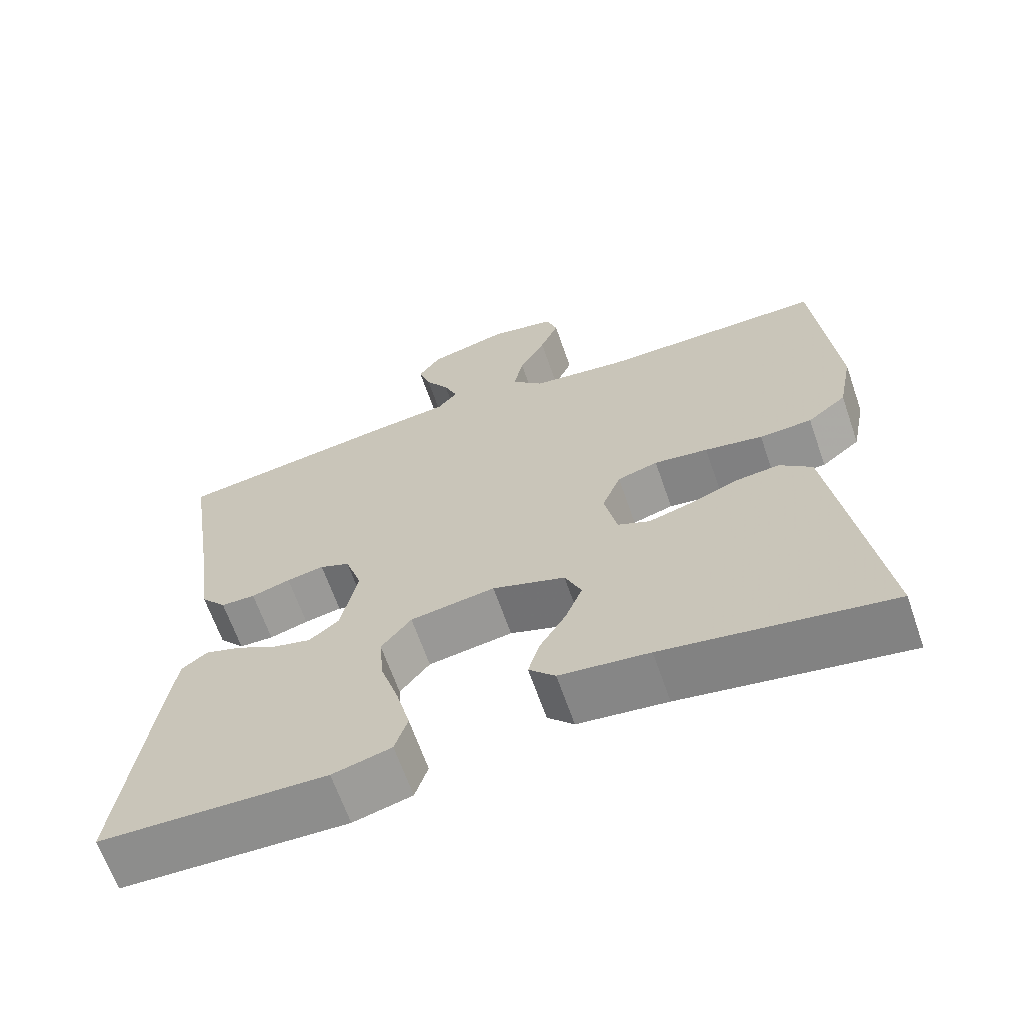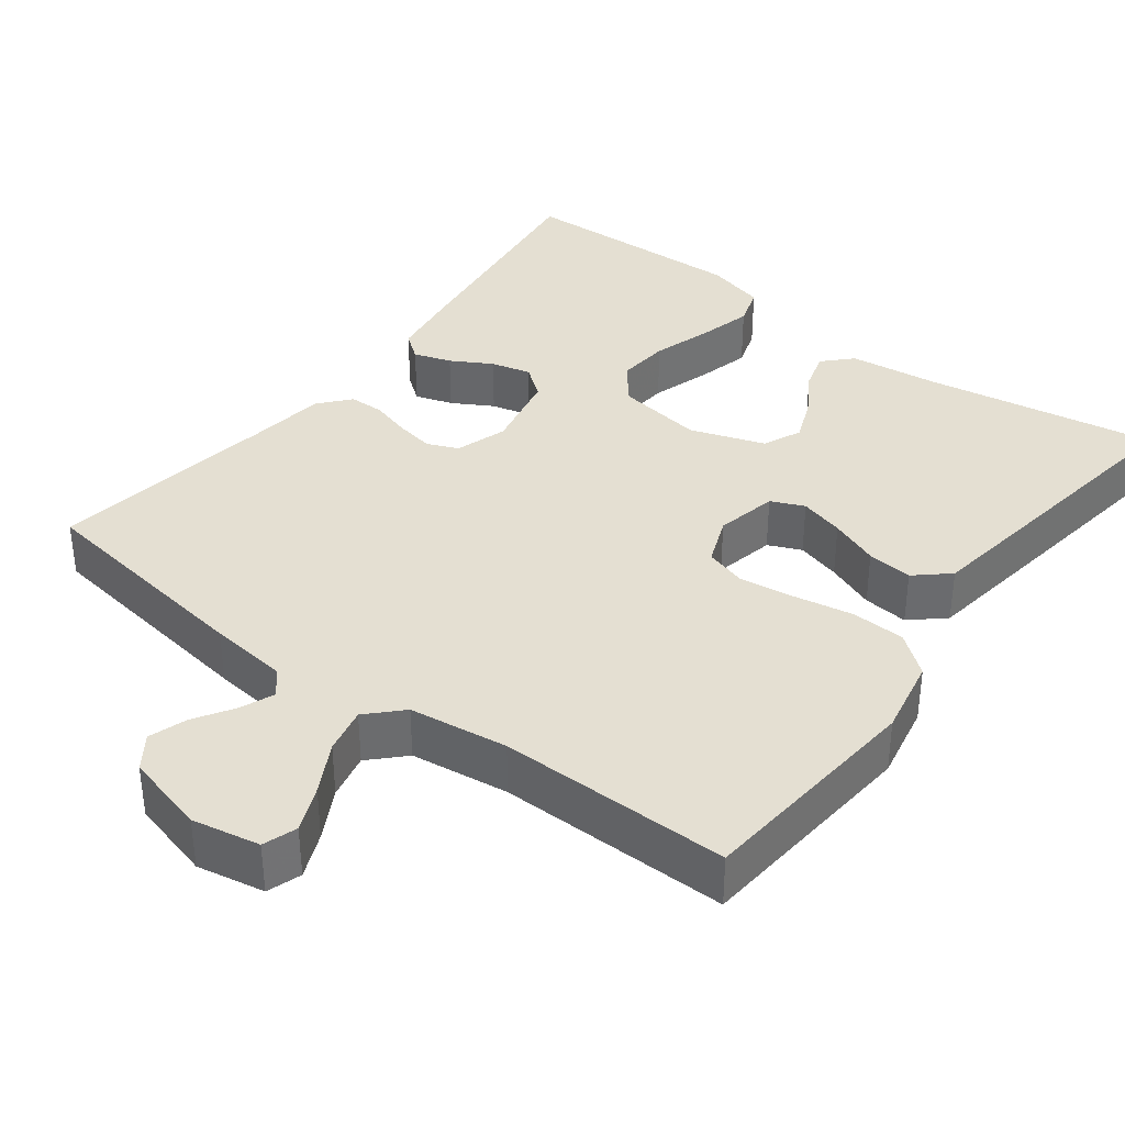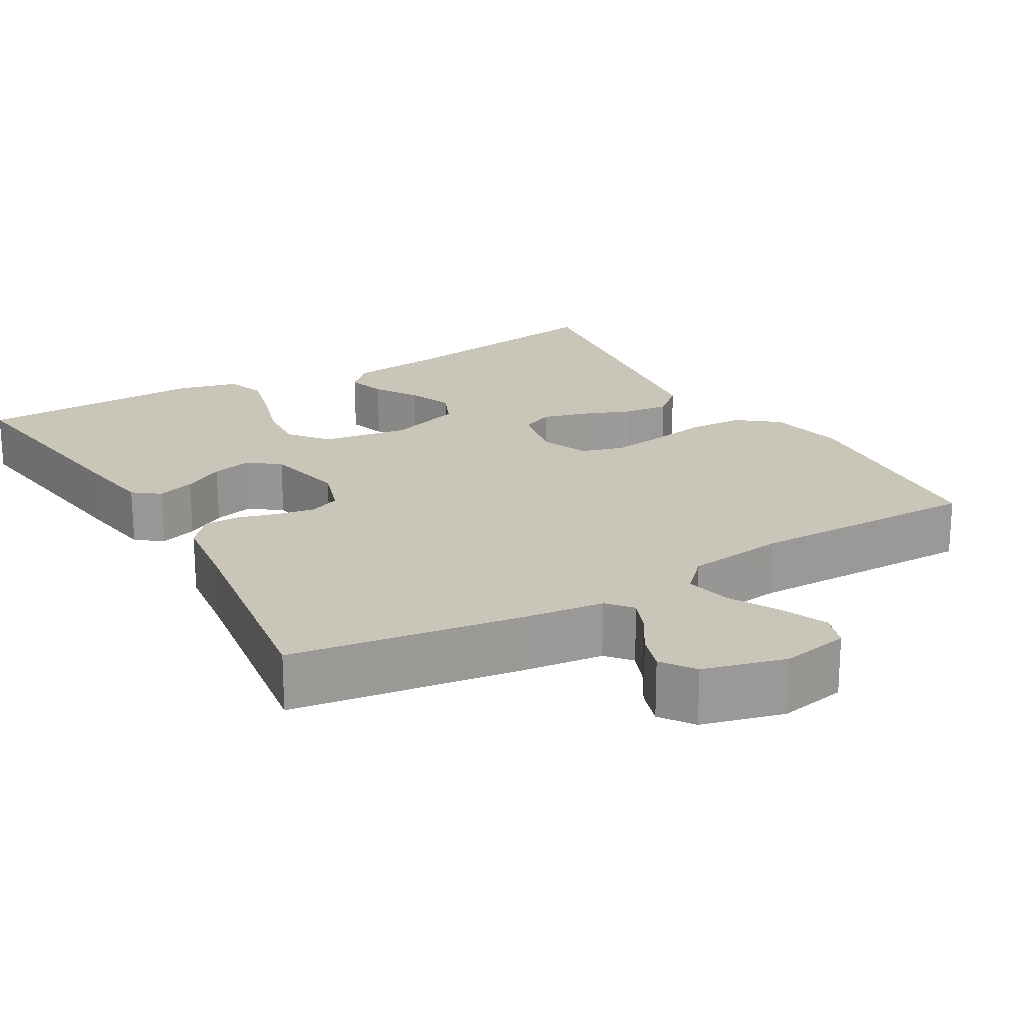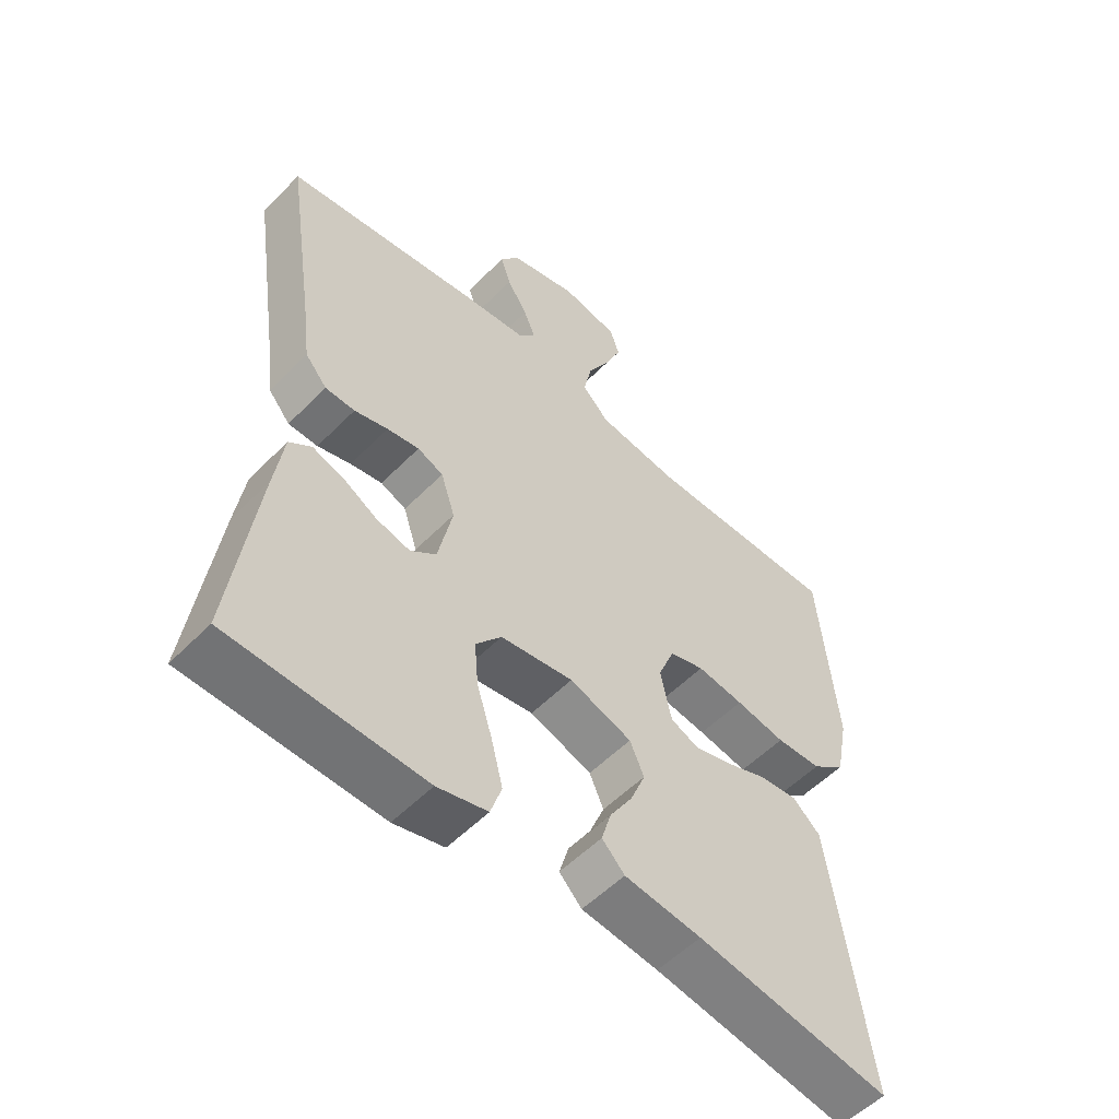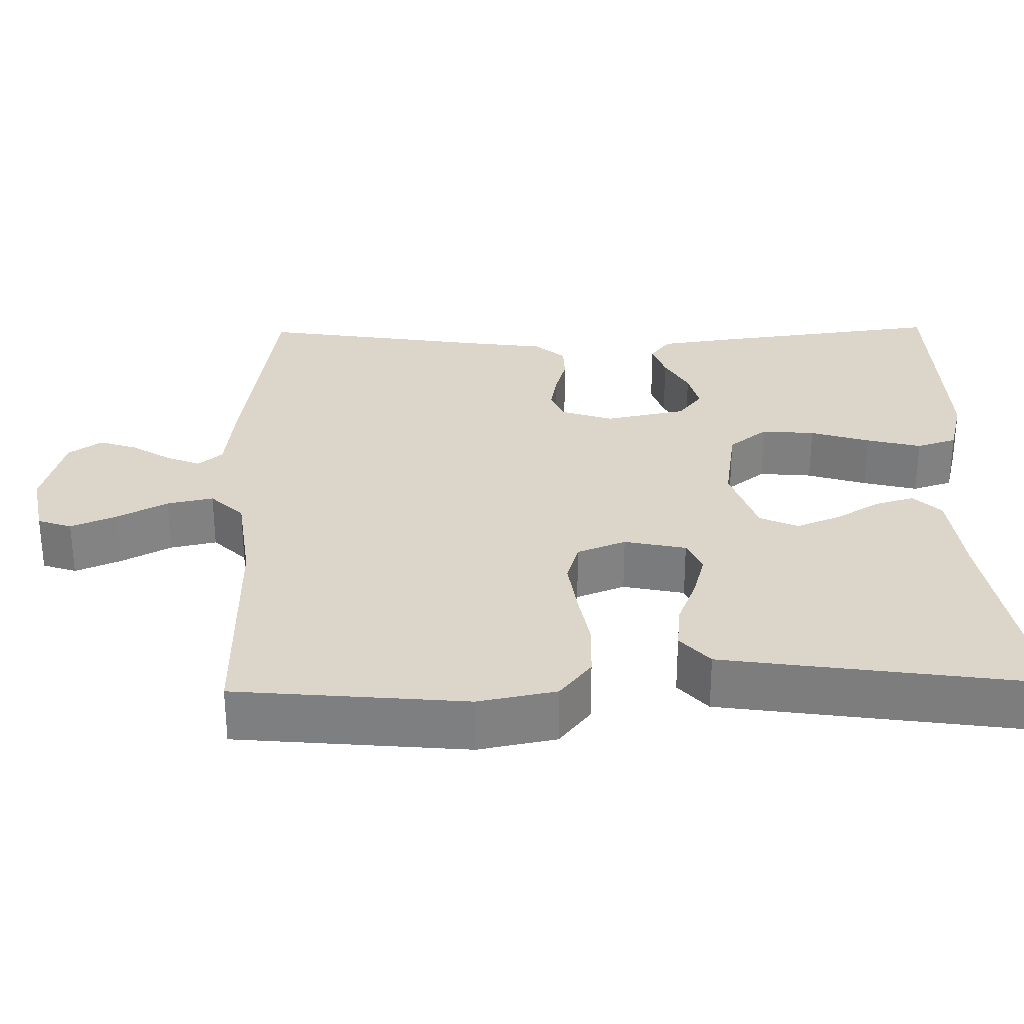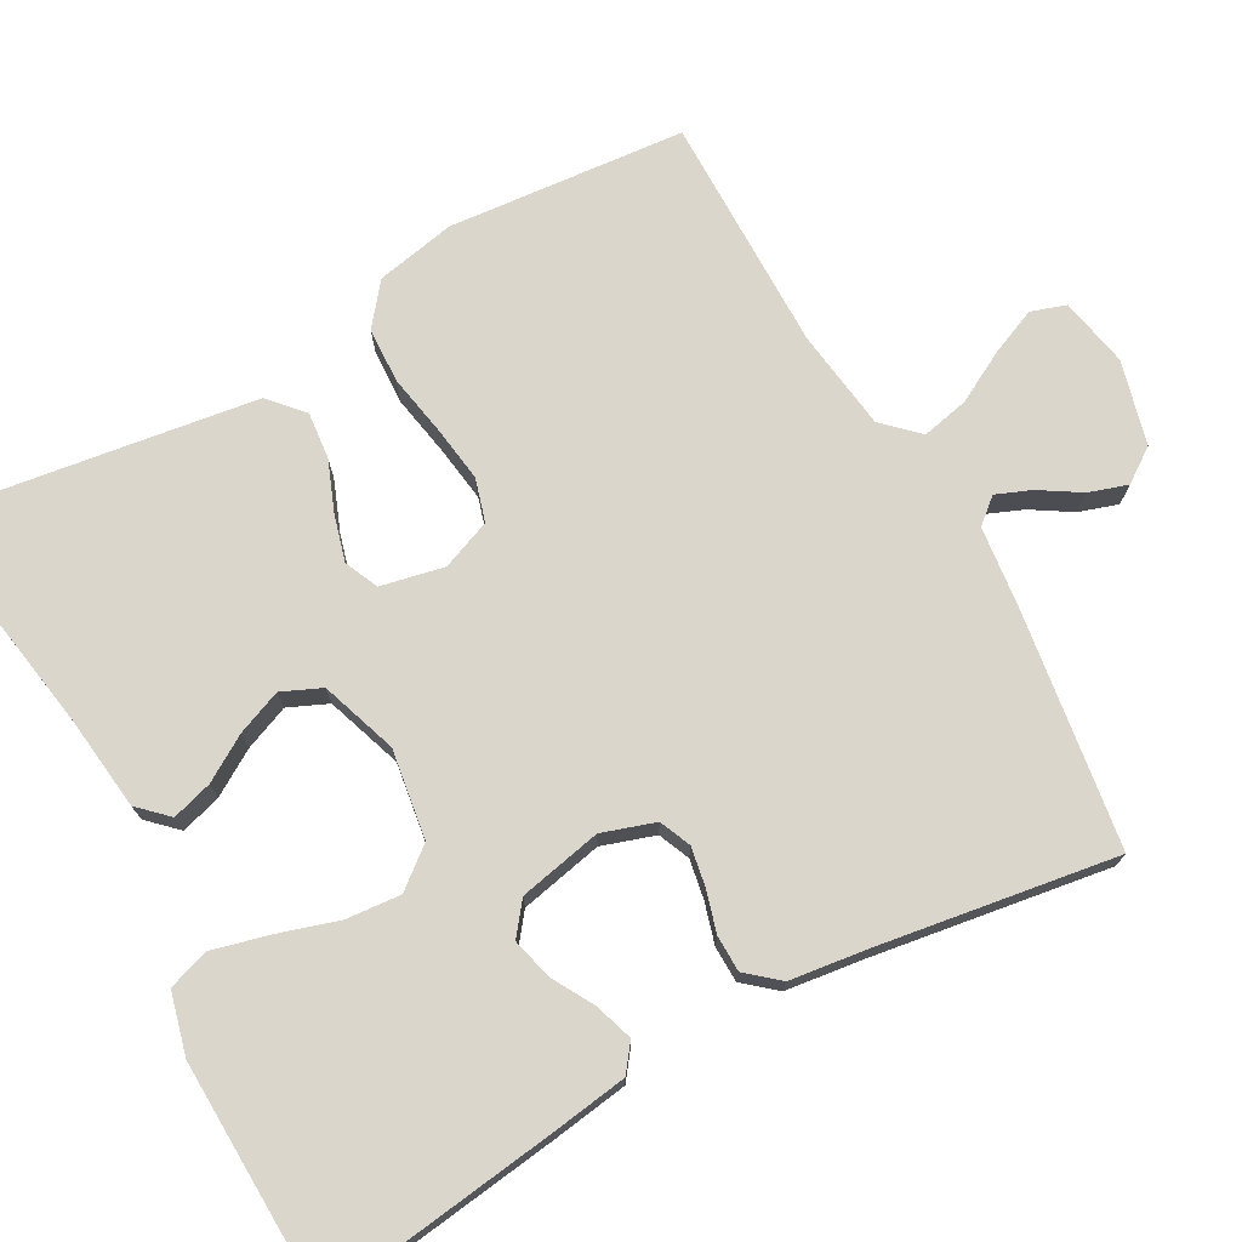
<metadata>
{"format":"obj","ext":"obj","renderer":"f3d","projection":"perspective","resolution":1024,"background":"white","views":[{"elev":-65.3,"azim":19.2,"up":"+Z"},{"elev":36.9,"azim":37.1,"up":"+Y"},{"elev":20.6,"azim":-30.3,"up":"+Y"},{"elev":-54.8,"azim":-43.3,"up":"+Z"},{"elev":29.8,"azim":89.0,"up":"+Y"},{"elev":73.6,"azim":-119.0,"up":"+Y"}]}
</metadata>
<code>
v 0.5 0.07 -0.5
v 0.2 0.07 -0.451
v 0.081 0.07 -0.437
v 0.046 0.07 -0.401
v 0.061 0.07 -0.35
v 0.096 0.07 -0.293
v 0.119 0.07 -0.236
v 0.097 0.07 -0.186
v 0 0.07 -0.153
v -0.113 0.07 -0.17
v -0.153 0.07 -0.22
v -0.147 0.07 -0.289
v -0.123 0.07 -0.366
v -0.105 0.07 -0.437
v -0.122 0.07 -0.489
v -0.2 0.07 -0.509
v -0.5 0.07 -0.5
v -0.461 0.07 -0.2
v -0.447 0.07 -0.103
v -0.413 0.07 -0.077
v -0.364 0.07 -0.093
v -0.311 0.07 -0.123
v -0.259 0.07 -0.136
v -0.219 0.07 -0.105
v -0.197 0.07 0
v -0.219 0.07 0.067
v -0.259 0.07 0.084
v -0.309 0.07 0.075
v -0.361 0.07 0.06
v -0.407 0.07 0.061
v -0.441 0.07 0.101
v -0.454 0.07 0.2
v -0.5 0.07 0.5
v -0.2 0.07 0.544
v -0.097 0.07 0.556
v -0.07 0.07 0.588
v -0.088 0.07 0.632
v -0.12 0.07 0.683
v -0.136 0.07 0.732
v -0.106 0.07 0.775
v 0 0.07 0.803
v 0.088 0.07 0.786
v 0.103 0.07 0.742
v 0.078 0.07 0.683
v 0.043 0.07 0.618
v 0.03 0.07 0.558
v 0.072 0.07 0.515
v 0.2 0.07 0.498
v 0.5 0.07 0.5
v 0.527 0.07 0.2
v 0.507 0.07 0.099
v 0.455 0.07 0.058
v 0.385 0.07 0.055
v 0.308 0.07 0.069
v 0.236 0.07 0.079
v 0.182 0.07 0.063
v 0.157 0.07 0
v 0.174 0.07 -0.08
v 0.217 0.07 -0.099
v 0.275 0.07 -0.083
v 0.339 0.07 -0.058
v 0.398 0.07 -0.052
v 0.441 0.07 -0.09
v 0.457 0.07 -0.2
v 0.5 0 -0.5
v 0.2 0 -0.451
v 0.081 0 -0.437
v 0.046 0 -0.401
v 0.061 0 -0.35
v 0.096 0 -0.293
v 0.119 0 -0.236
v 0.097 0 -0.186
v 0 0 -0.153
v -0.113 0 -0.17
v -0.153 0 -0.22
v -0.147 0 -0.289
v -0.123 0 -0.366
v -0.105 0 -0.437
v -0.122 0 -0.489
v -0.2 0 -0.509
v -0.5 0 -0.5
v -0.461 0 -0.2
v -0.447 0 -0.103
v -0.413 0 -0.077
v -0.364 0 -0.093
v -0.311 0 -0.123
v -0.259 0 -0.136
v -0.219 0 -0.105
v -0.197 0 0
v -0.219 0 0.067
v -0.259 0 0.084
v -0.309 0 0.075
v -0.361 0 0.06
v -0.407 0 0.061
v -0.441 0 0.101
v -0.454 0 0.2
v -0.5 0 0.5
v -0.2 0 0.544
v -0.097 0 0.556
v -0.07 0 0.588
v -0.088 0 0.632
v -0.12 0 0.683
v -0.136 0 0.732
v -0.106 0 0.775
v 0 0 0.803
v 0.088 0 0.786
v 0.103 0 0.742
v 0.078 0 0.683
v 0.043 0 0.618
v 0.03 0 0.558
v 0.072 0 0.515
v 0.2 0 0.498
v 0.5 0 0.5
v 0.527 0 0.2
v 0.507 0 0.099
v 0.455 0 0.058
v 0.385 0 0.055
v 0.308 0 0.069
v 0.236 0 0.079
v 0.182 0 0.063
v 0.157 0 0
v 0.174 0 -0.08
v 0.217 0 -0.099
v 0.275 0 -0.083
v 0.339 0 -0.058
v 0.398 0 -0.052
v 0.441 0 -0.09
v 0.457 0 -0.2
f 64 1 2
f 63 64 2
f 62 63 2
f 61 62 2
f 60 61 2
f 4 5 6
f 3 4 6
f 2 3 6
f 60 2 6
f 59 60 6
f 52 53 54
f 51 52 54
f 50 51 54
f 49 50 54
f 48 49 54
f 47 48 54 55
f 46 47 55 56
f 43 44 45
f 42 43 45
f 41 42 45
f 40 41 45
f 39 40 45
f 38 39 45
f 37 38 45
f 36 37 45 46
f 46 56 57
f 36 46 57
f 35 36 57
f 35 57 58
f 34 35 58
f 33 34 58
f 32 33 58
f 30 31 32
f 29 30 32
f 28 29 32
f 20 21 22
f 19 20 22
f 18 19 22
f 17 18 22
f 16 17 22
f 15 16 22
f 14 15 22
f 13 14 22
f 12 13 22
f 11 12 22 23
f 10 11 23 24
f 59 6 7
f 58 59 7 8
f 27 28 32
f 26 27 32 58
f 58 8 9
f 26 58 9
f 25 26 9
f 9 10 24 25
f 66 65 128
f 66 128 127
f 66 127 126
f 66 126 125
f 66 125 124
f 70 69 68
f 70 68 67
f 70 67 66
f 70 66 124
f 70 124 123
f 118 117 116
f 118 116 115
f 118 115 114
f 118 114 113
f 118 113 112
f 119 118 112 111
f 120 119 111 110
f 109 108 107
f 109 107 106
f 109 106 105
f 109 105 104
f 109 104 103
f 109 103 102
f 109 102 101
f 110 109 101 100
f 121 120 110
f 121 110 100
f 121 100 99
f 122 121 99
f 122 99 98
f 122 98 97
f 122 97 96
f 96 95 94
f 96 94 93
f 96 93 92
f 86 85 84
f 86 84 83
f 86 83 82
f 86 82 81
f 86 81 80
f 86 80 79
f 86 79 78
f 86 78 77
f 86 77 76
f 87 86 76 75
f 88 87 75 74
f 71 70 123
f 72 71 123 122
f 96 92 91
f 122 96 91 90
f 73 72 122
f 73 122 90
f 73 90 89
f 89 88 74 73
f 1 65 66 2
f 2 66 67 3
f 3 67 68 4
f 4 68 69 5
f 5 69 70 6
f 6 70 71 7
f 7 71 72 8
f 8 72 73 9
f 9 73 74 10
f 10 74 75 11
f 11 75 76 12
f 12 76 77 13
f 13 77 78 14
f 14 78 79 15
f 15 79 80 16
f 16 80 81 17
f 17 81 82 18
f 18 82 83 19
f 19 83 84 20
f 20 84 85 21
f 21 85 86 22
f 22 86 87 23
f 23 87 88 24
f 24 88 89 25
f 25 89 90 26
f 26 90 91 27
f 27 91 92 28
f 28 92 93 29
f 29 93 94 30
f 30 94 95 31
f 31 95 96 32
f 32 96 97 33
f 33 97 98 34
f 34 98 99 35
f 35 99 100 36
f 36 100 101 37
f 37 101 102 38
f 38 102 103 39
f 39 103 104 40
f 40 104 105 41
f 41 105 106 42
f 42 106 107 43
f 43 107 108 44
f 44 108 109 45
f 45 109 110 46
f 46 110 111 47
f 47 111 112 48
f 48 112 113 49
f 49 113 114 50
f 50 114 115 51
f 51 115 116 52
f 52 116 117 53
f 53 117 118 54
f 54 118 119 55
f 55 119 120 56
f 56 120 121 57
f 57 121 122 58
f 58 122 123 59
f 59 123 124 60
f 60 124 125 61
f 61 125 126 62
f 62 126 127 63
f 63 127 128 64
f 64 128 65 1

</code>
